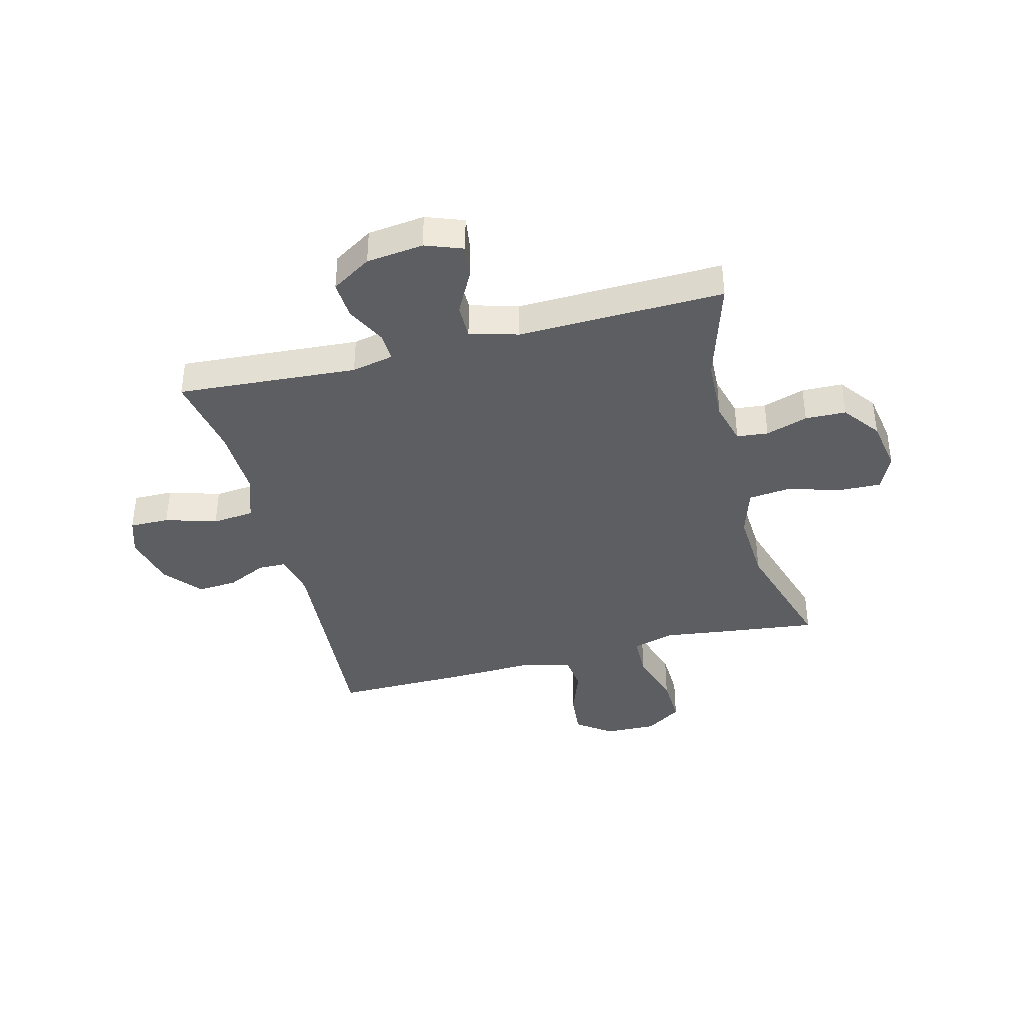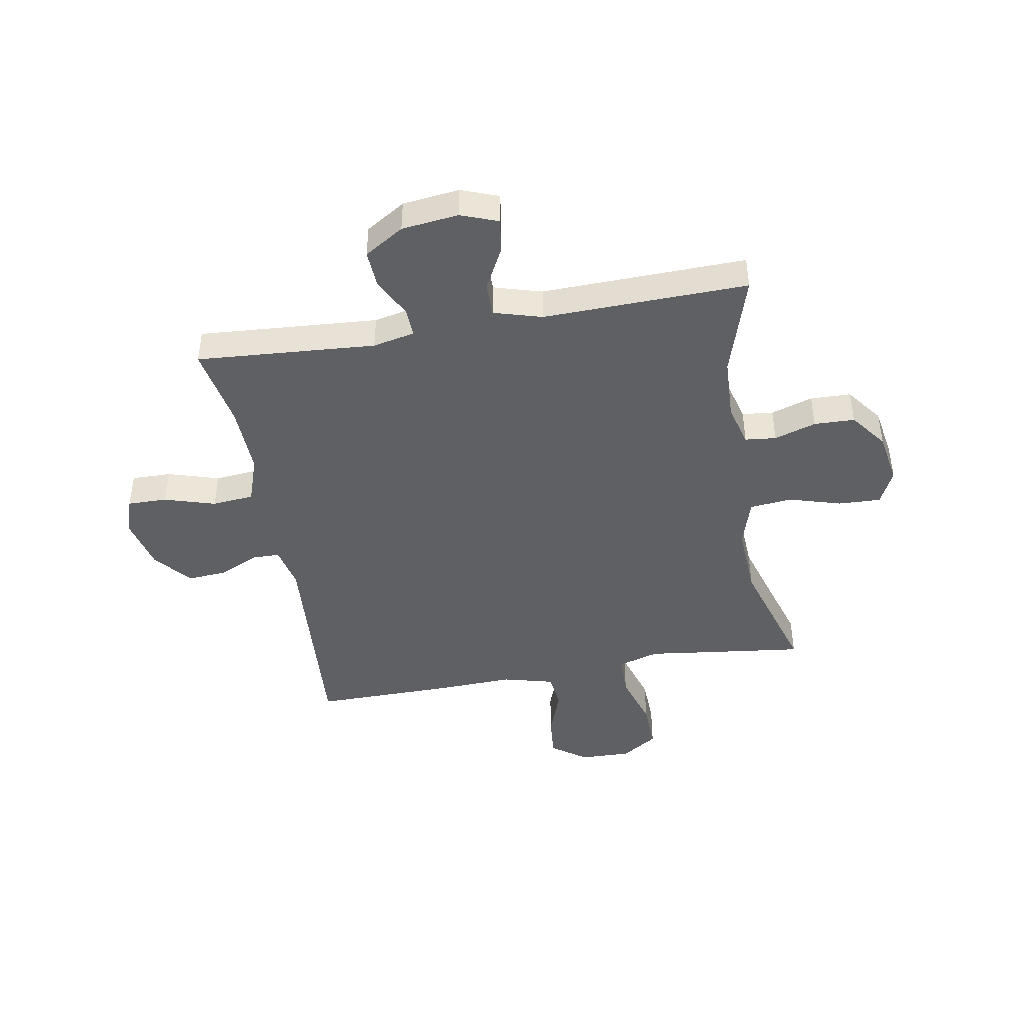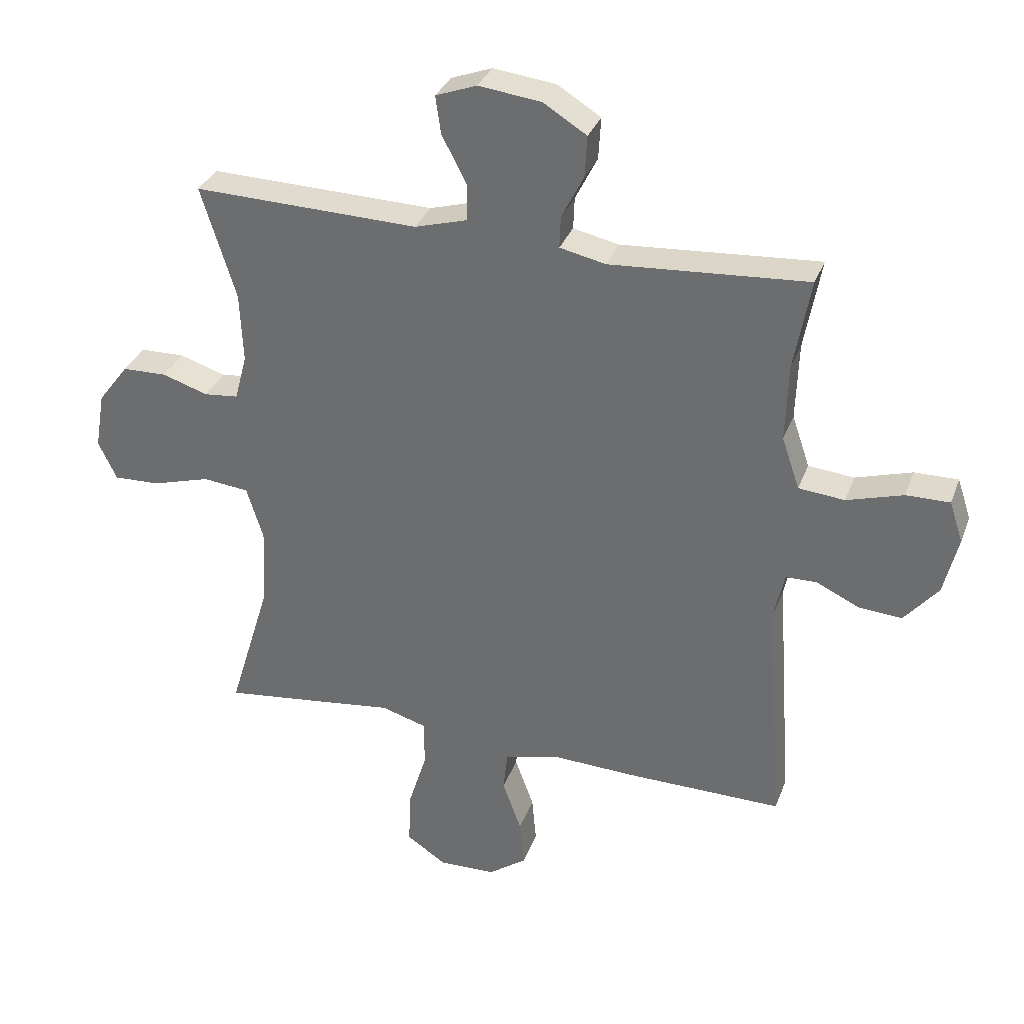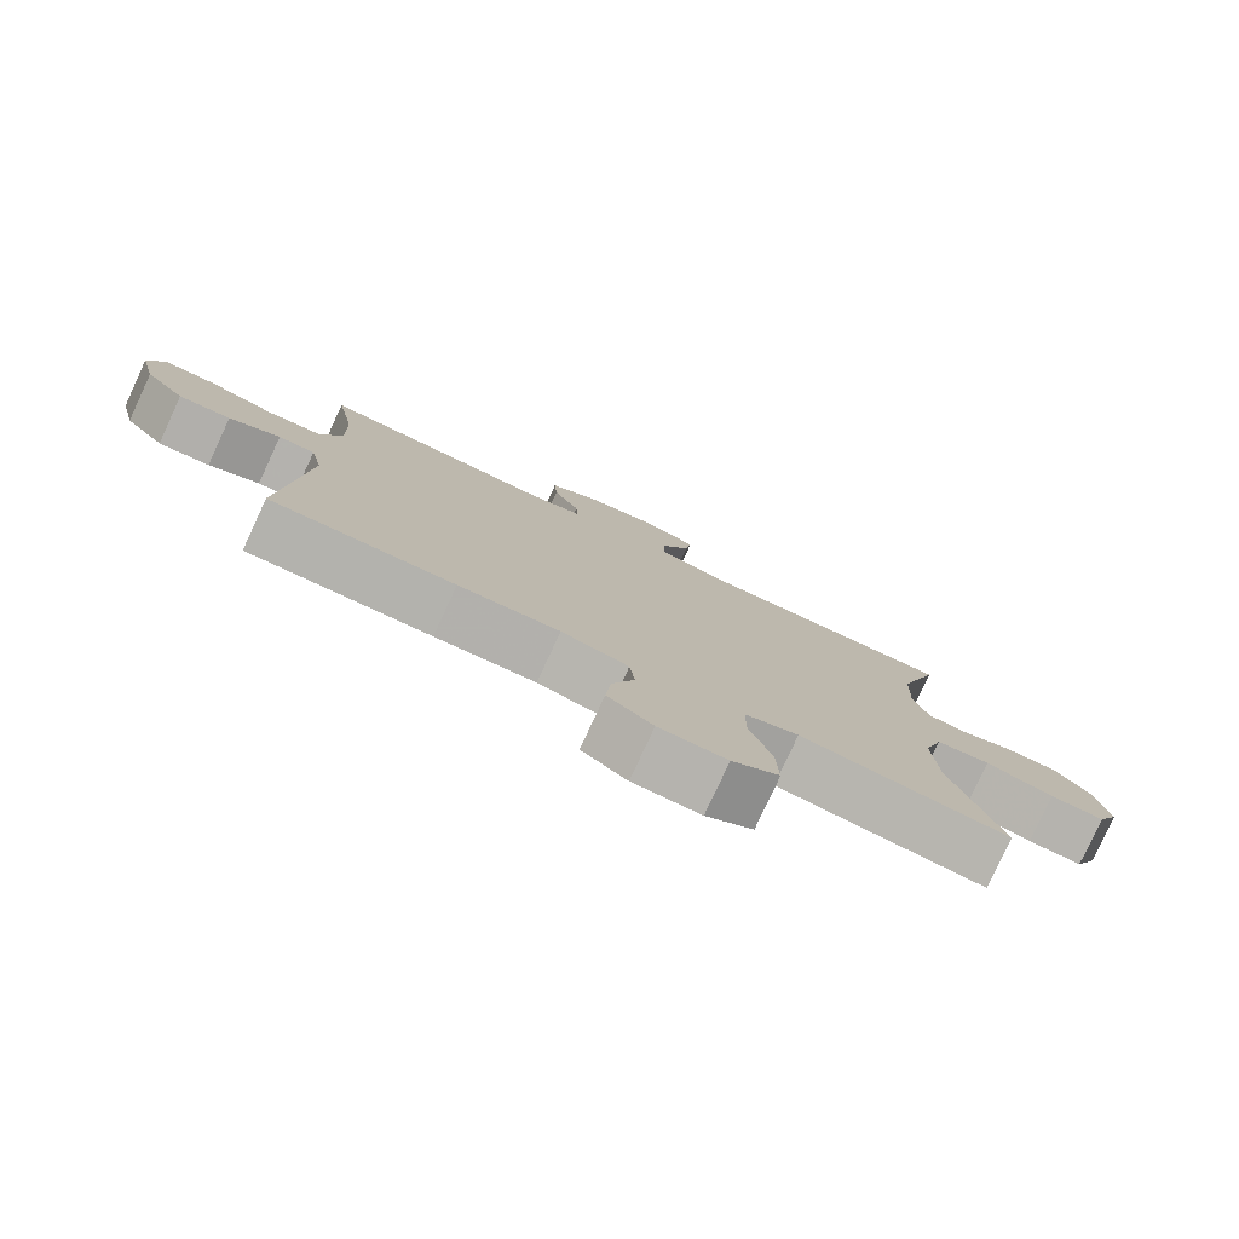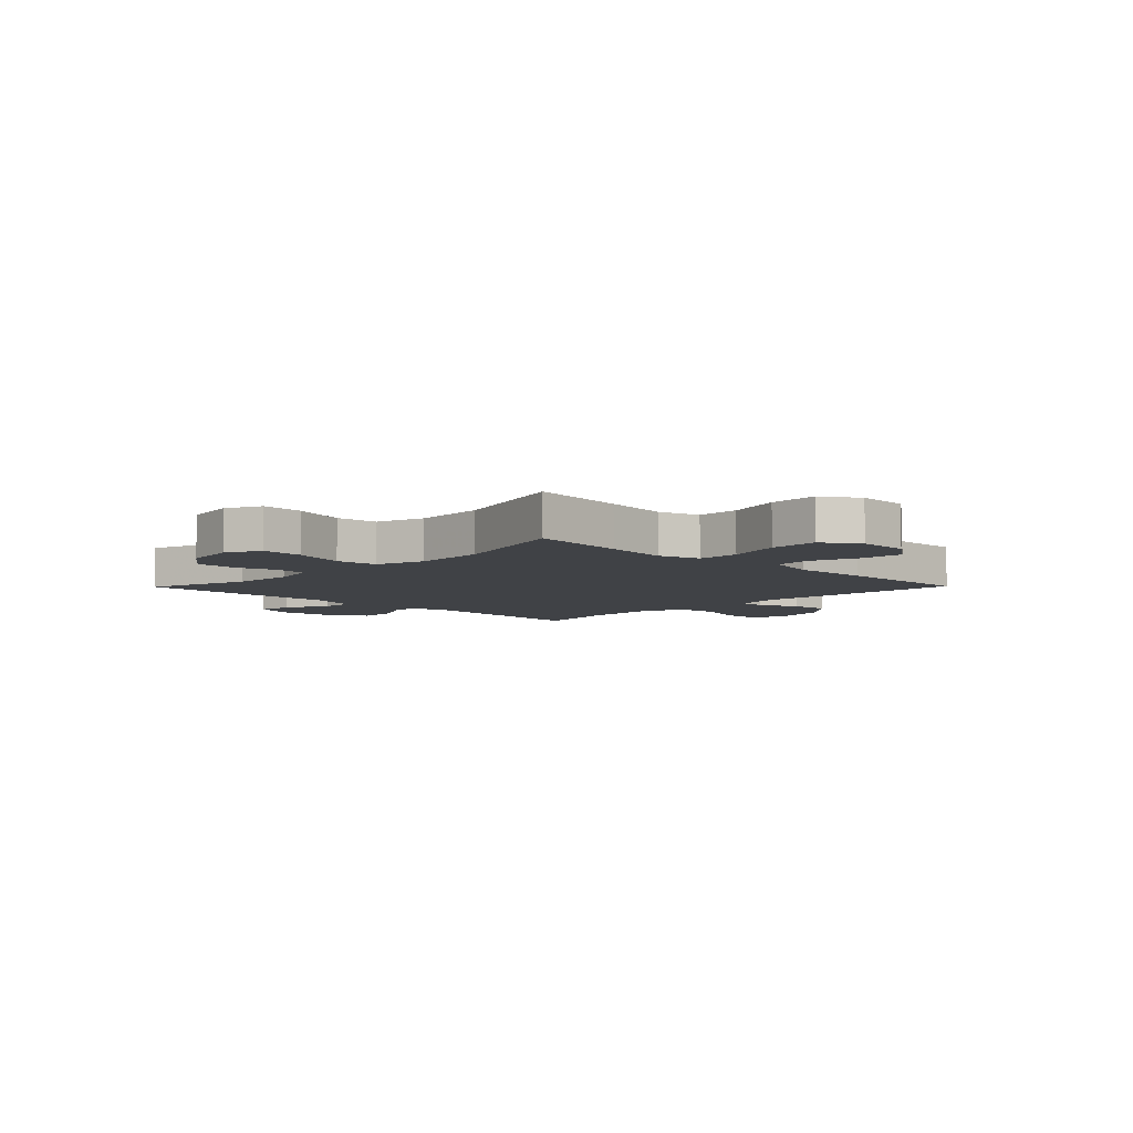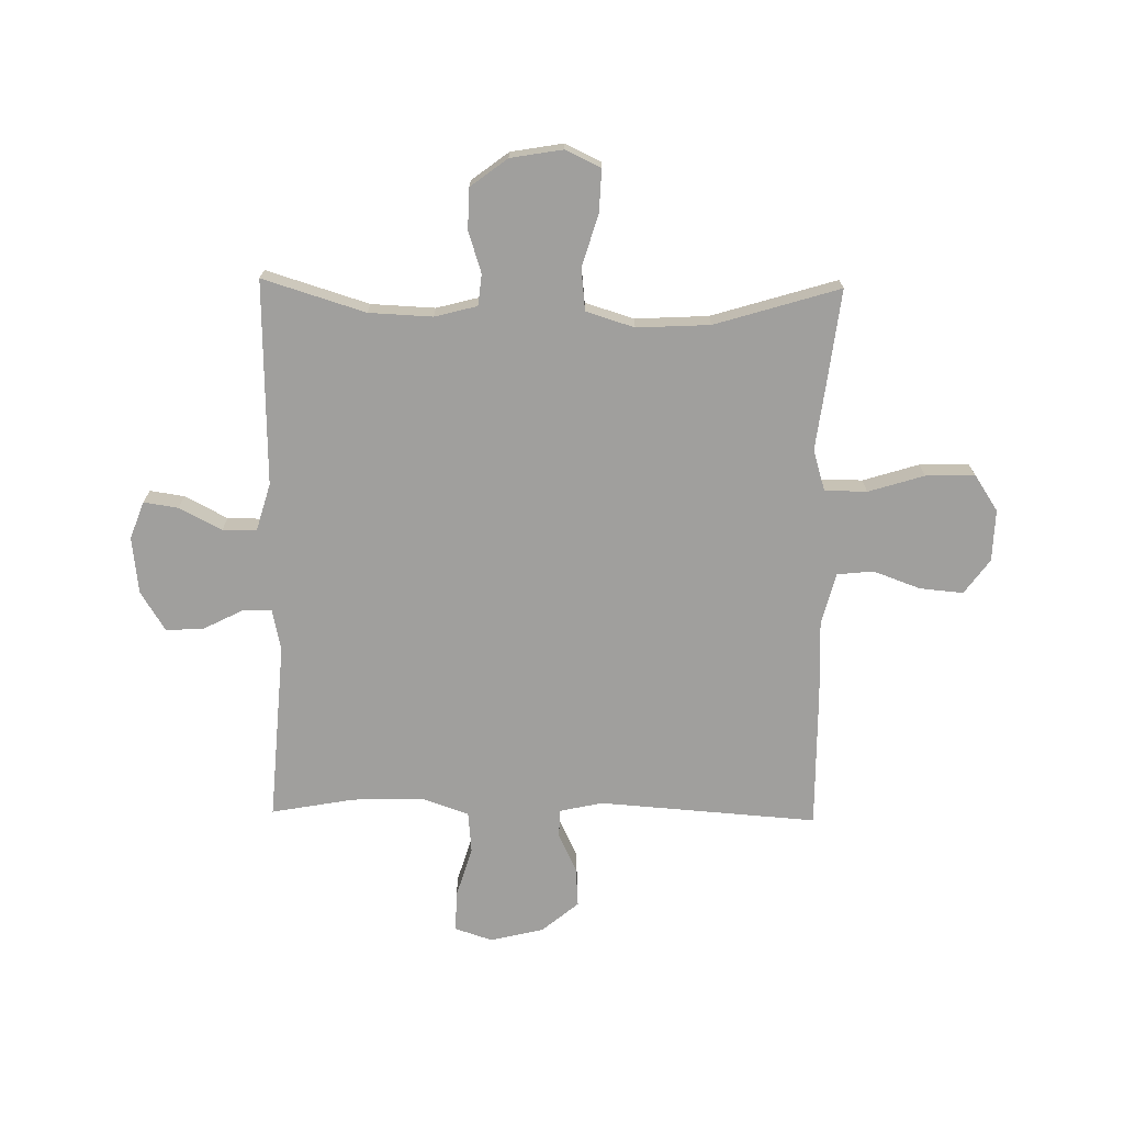
<metadata>
{"format":"obj","ext":"obj","renderer":"f3d","projection":"perspective","resolution":1024,"background":"white","views":[{"elev":-39.2,"azim":14.5,"up":"+Y"},{"elev":-44.0,"azim":10.0,"up":"+Y"},{"elev":32.8,"azim":-161.3,"up":"+Z"},{"elev":-79.5,"azim":-24.9,"up":"+Z"},{"elev":-6.3,"azim":135.5,"up":"+Y"},{"elev":-71.3,"azim":89.0,"up":"+Y"}]}
</metadata>
<code>
v 0.5 0.07 0.5
v 0.443 0.07 0.316
v 0.438 0.07 0.202
v 0.458 0.07 0.126
v 0.514 0.07 0.12
v 0.589 0.07 0.144
v 0.662 0.07 0.142
v 0.712 0.07 0.076
v 0.728 0.07 -0.018
v 0.698 0.07 -0.081
v 0.622 0.07 -0.078
v 0.527 0.07 -0.05
v 0.452 0.07 -0.058
v 0.425 0.07 -0.145
v 0.432 0.07 -0.276
v 0.5 0.07 -0.5
v 0.328 0.07 -0.479
v 0.212 0.07 -0.464
v 0.138 0.07 -0.486
v 0.137 0.07 -0.562
v 0.168 0.07 -0.662
v 0.171 0.07 -0.75
v 0.106 0.07 -0.793
v 0.013 0.07 -0.79
v -0.049 0.07 -0.745
v -0.042 0.07 -0.667
v -0.011 0.07 -0.582
v -0.018 0.07 -0.517
v -0.11 0.07 -0.493
v -0.248 0.07 -0.498
v -0.5 0.07 -0.5
v -0.472 0.07 -0.109
v -0.489 0.07 -0.031
v -0.539 0.07 -0.03
v -0.609 0.07 -0.063
v -0.68 0.07 -0.068
v -0.735 0.07 -0.002
v -0.758 0.07 0.094
v -0.736 0.07 0.161
v -0.665 0.07 0.16
v -0.573 0.07 0.132
v -0.498 0.07 0.139
v -0.469 0.07 0.224
v -0.473 0.07 0.351
v -0.5 0.07 0.5
v -0.178 0.07 0.477
v -0.103 0.07 0.493
v -0.105 0.07 0.545
v -0.141 0.07 0.616
v -0.145 0.07 0.684
v -0.074 0.07 0.728
v 0.028 0.07 0.74
v 0.095 0.07 0.715
v 0.086 0.07 0.653
v 0.046 0.07 0.577
v 0.046 0.07 0.516
v 0.132 0.07 0.491
v 0.5 0 0.5
v 0.443 0 0.316
v 0.438 0 0.202
v 0.458 0 0.126
v 0.514 0 0.12
v 0.589 0 0.144
v 0.662 0 0.142
v 0.712 0 0.076
v 0.728 0 -0.018
v 0.698 0 -0.081
v 0.622 0 -0.078
v 0.527 0 -0.05
v 0.452 0 -0.058
v 0.425 0 -0.145
v 0.432 0 -0.276
v 0.5 0 -0.5
v 0.328 0 -0.479
v 0.212 0 -0.464
v 0.138 0 -0.486
v 0.137 0 -0.562
v 0.168 0 -0.662
v 0.171 0 -0.75
v 0.106 0 -0.793
v 0.013 0 -0.79
v -0.049 0 -0.745
v -0.042 0 -0.667
v -0.011 0 -0.582
v -0.018 0 -0.517
v -0.11 0 -0.493
v -0.248 0 -0.498
v -0.5 0 -0.5
v -0.472 0 -0.109
v -0.489 0 -0.031
v -0.539 0 -0.03
v -0.609 0 -0.063
v -0.68 0 -0.068
v -0.735 0 -0.002
v -0.758 0 0.094
v -0.736 0 0.161
v -0.665 0 0.16
v -0.573 0 0.132
v -0.498 0 0.139
v -0.469 0 0.224
v -0.473 0 0.351
v -0.5 0 0.5
v -0.178 0 0.477
v -0.103 0 0.493
v -0.105 0 0.545
v -0.141 0 0.616
v -0.145 0 0.684
v -0.074 0 0.728
v 0.028 0 0.74
v 0.095 0 0.715
v 0.086 0 0.653
v 0.046 0 0.577
v 0.046 0 0.516
v 0.132 0 0.491
f 53 54 55
f 52 53 55
f 51 52 55
f 50 51 55
f 49 50 55
f 48 49 55
f 47 48 55 56
f 46 47 56 57
f 44 45 46
f 57 1 2
f 46 57 2
f 44 46 2
f 43 44 2
f 39 40 41
f 38 39 41
f 37 38 41
f 36 37 41
f 35 36 41
f 34 35 41
f 33 34 41 42
f 43 2 3
f 42 43 3
f 33 42 3
f 32 33 3
f 32 3 4
f 31 32 4
f 30 31 4
f 29 30 4
f 25 26 27
f 24 25 27
f 23 24 27
f 22 23 27
f 21 22 27
f 20 21 27
f 19 20 27 28
f 29 4 5
f 28 29 5
f 19 28 5
f 18 19 5
f 15 16 17 18
f 10 11 12
f 9 10 12
f 8 9 12
f 7 8 12
f 6 7 12
f 5 6 12
f 5 12 13
f 18 5 13
f 14 15 18
f 13 14 18
f 112 111 110
f 112 110 109
f 112 109 108
f 112 108 107
f 112 107 106
f 112 106 105
f 113 112 105 104
f 114 113 104 103
f 103 102 101
f 59 58 114
f 59 114 103
f 59 103 101
f 59 101 100
f 98 97 96
f 98 96 95
f 98 95 94
f 98 94 93
f 98 93 92
f 98 92 91
f 99 98 91 90
f 60 59 100
f 60 100 99
f 60 99 90
f 60 90 89
f 61 60 89
f 61 89 88
f 61 88 87
f 61 87 86
f 84 83 82
f 84 82 81
f 84 81 80
f 84 80 79
f 84 79 78
f 84 78 77
f 85 84 77 76
f 62 61 86
f 62 86 85
f 62 85 76
f 62 76 75
f 75 74 73 72
f 69 68 67
f 69 67 66
f 69 66 65
f 69 65 64
f 69 64 63
f 69 63 62
f 70 69 62
f 70 62 75
f 75 72 71
f 75 71 70
f 1 58 59 2
f 2 59 60 3
f 3 60 61 4
f 4 61 62 5
f 5 62 63 6
f 6 63 64 7
f 7 64 65 8
f 8 65 66 9
f 9 66 67 10
f 10 67 68 11
f 11 68 69 12
f 12 69 70 13
f 13 70 71 14
f 14 71 72 15
f 15 72 73 16
f 16 73 74 17
f 17 74 75 18
f 18 75 76 19
f 19 76 77 20
f 20 77 78 21
f 21 78 79 22
f 22 79 80 23
f 23 80 81 24
f 24 81 82 25
f 25 82 83 26
f 26 83 84 27
f 27 84 85 28
f 28 85 86 29
f 29 86 87 30
f 30 87 88 31
f 31 88 89 32
f 32 89 90 33
f 33 90 91 34
f 34 91 92 35
f 35 92 93 36
f 36 93 94 37
f 37 94 95 38
f 38 95 96 39
f 39 96 97 40
f 40 97 98 41
f 41 98 99 42
f 42 99 100 43
f 43 100 101 44
f 44 101 102 45
f 45 102 103 46
f 46 103 104 47
f 47 104 105 48
f 48 105 106 49
f 49 106 107 50
f 50 107 108 51
f 51 108 109 52
f 52 109 110 53
f 53 110 111 54
f 54 111 112 55
f 55 112 113 56
f 56 113 114 57
f 57 114 58 1

</code>
